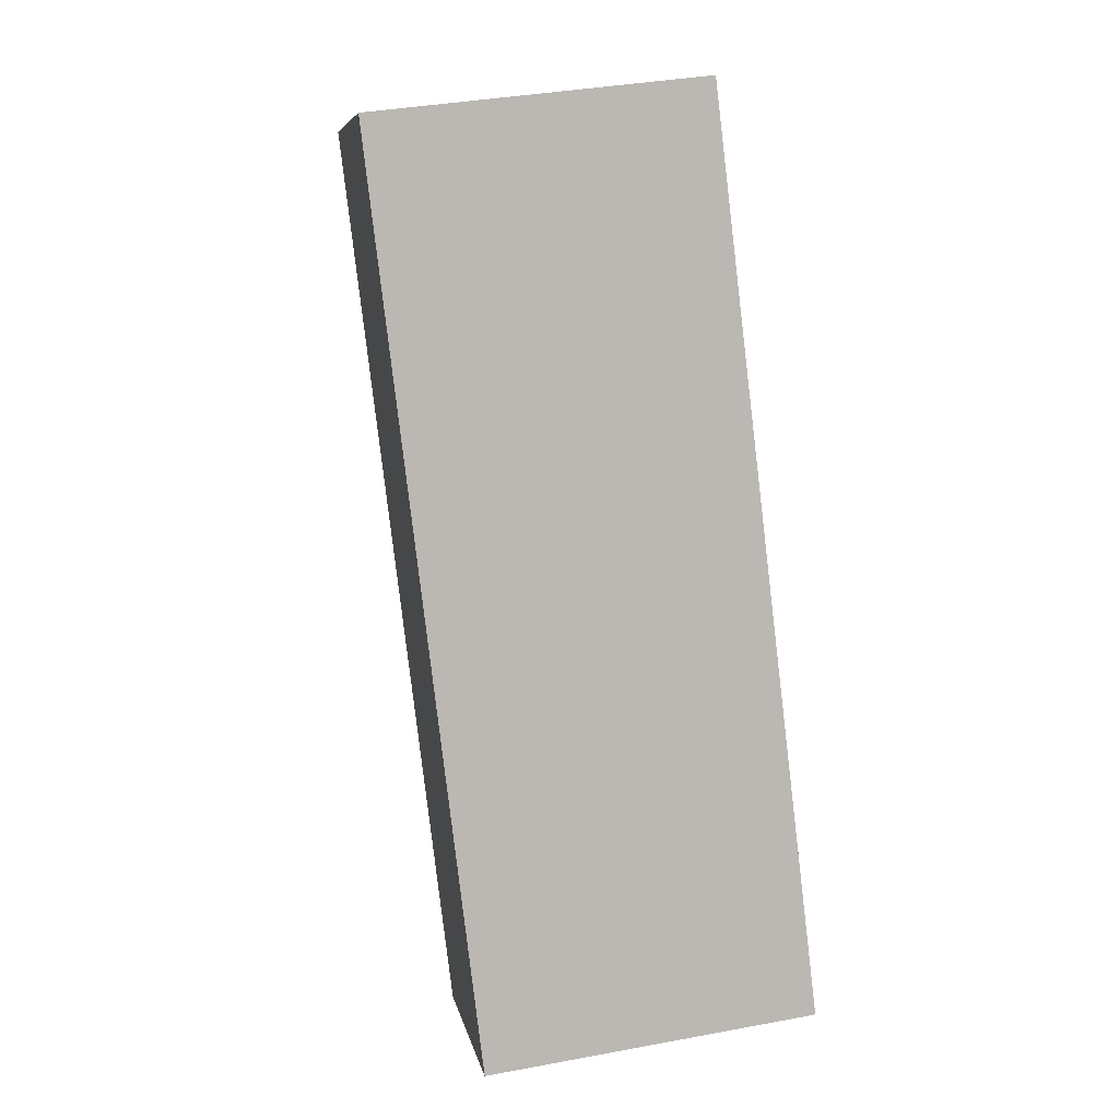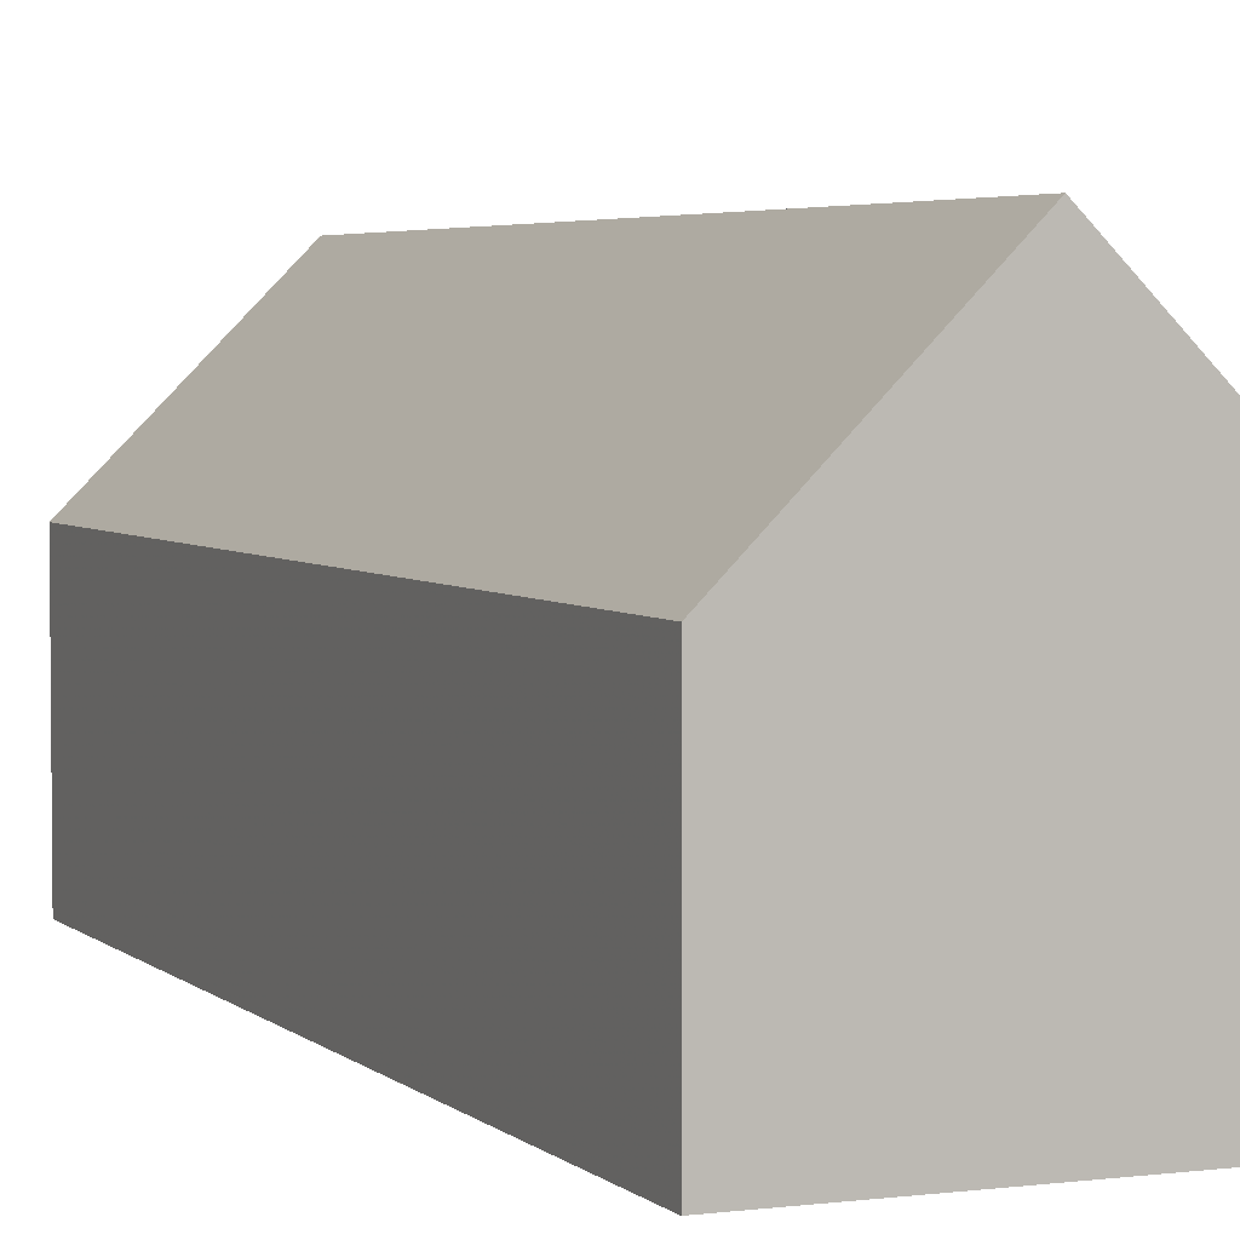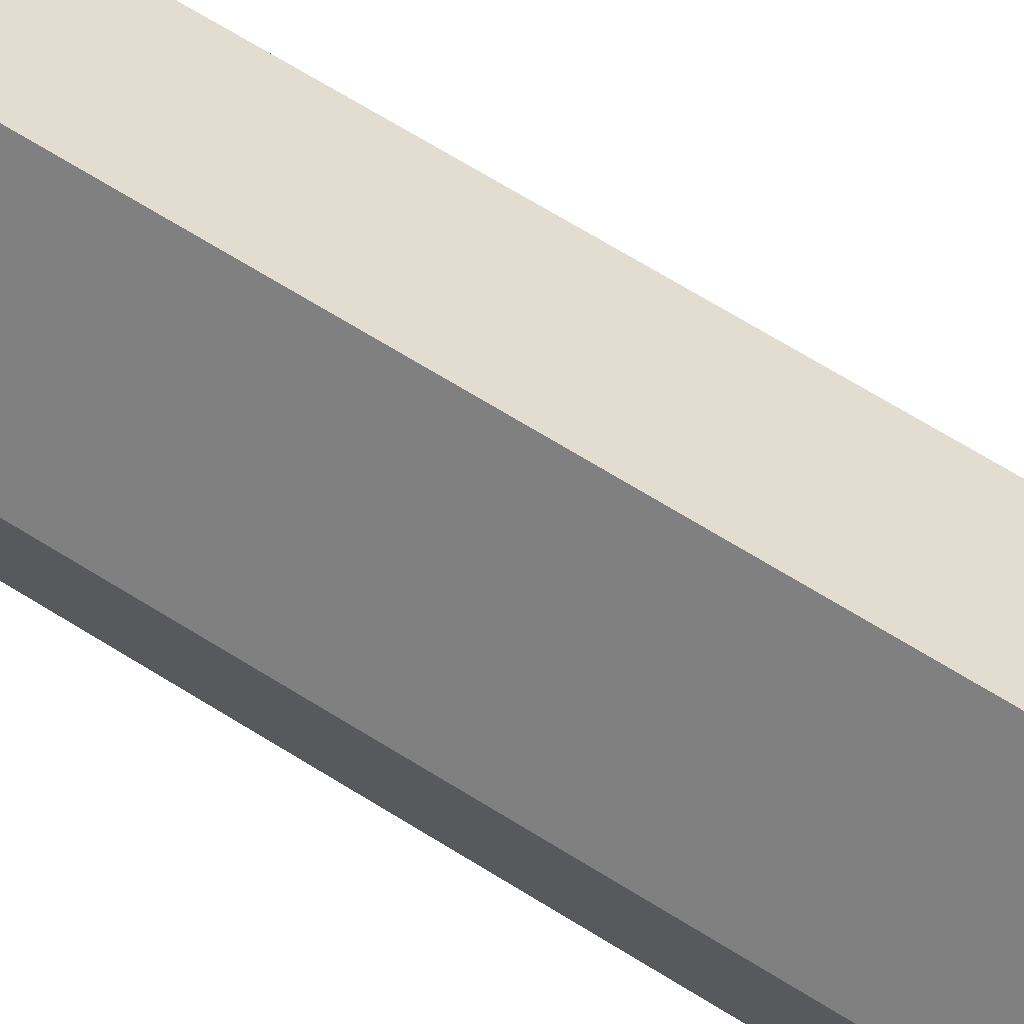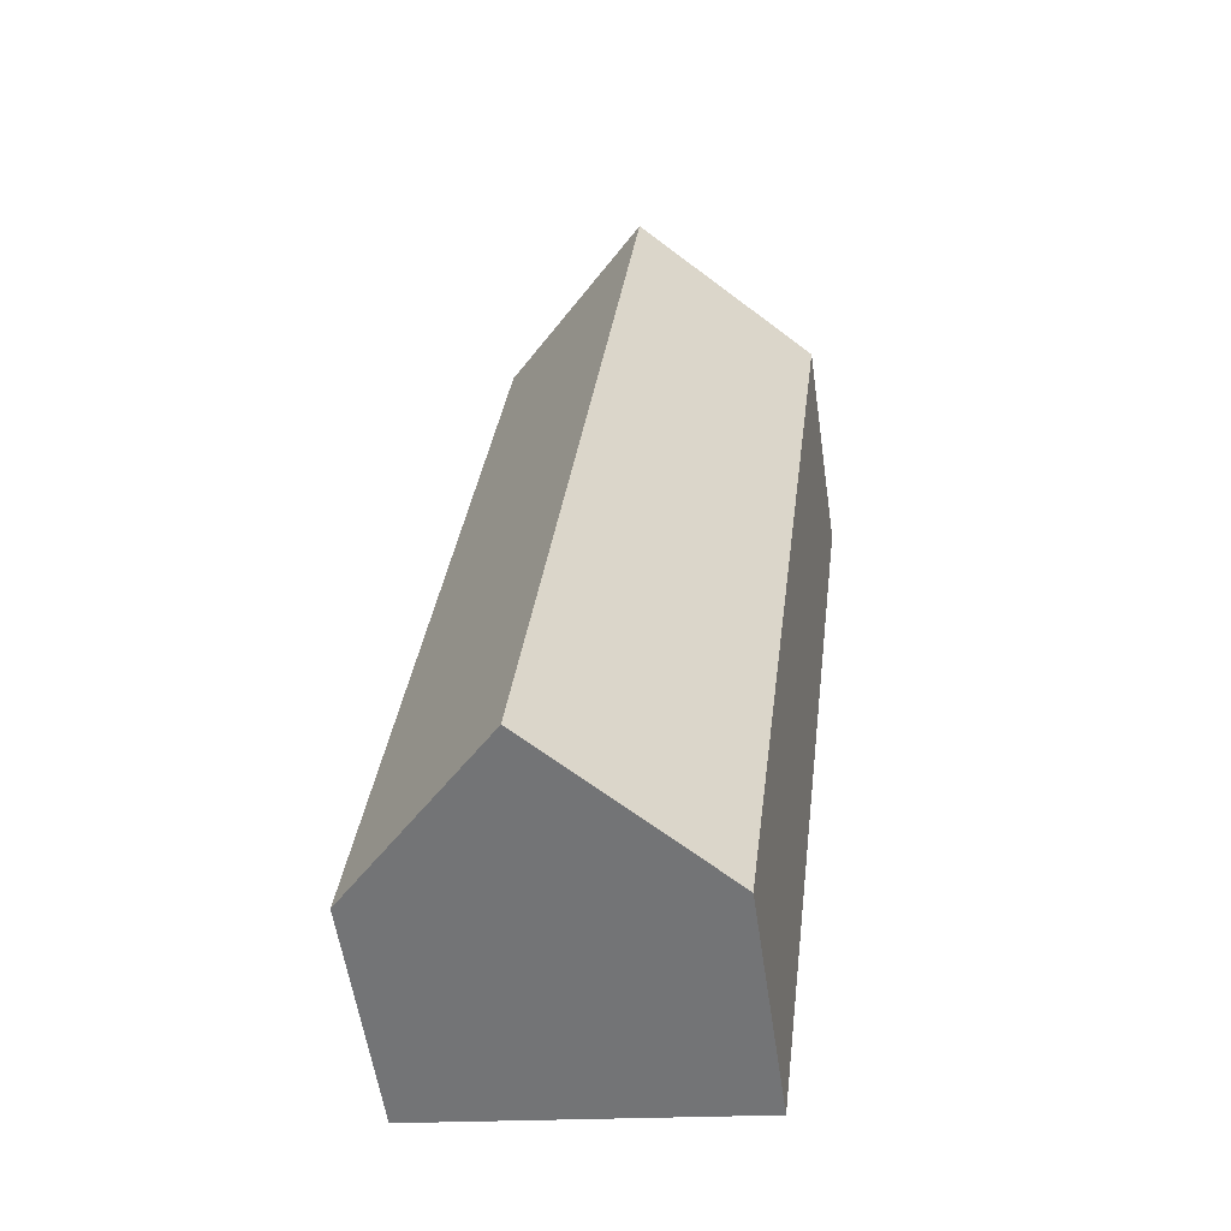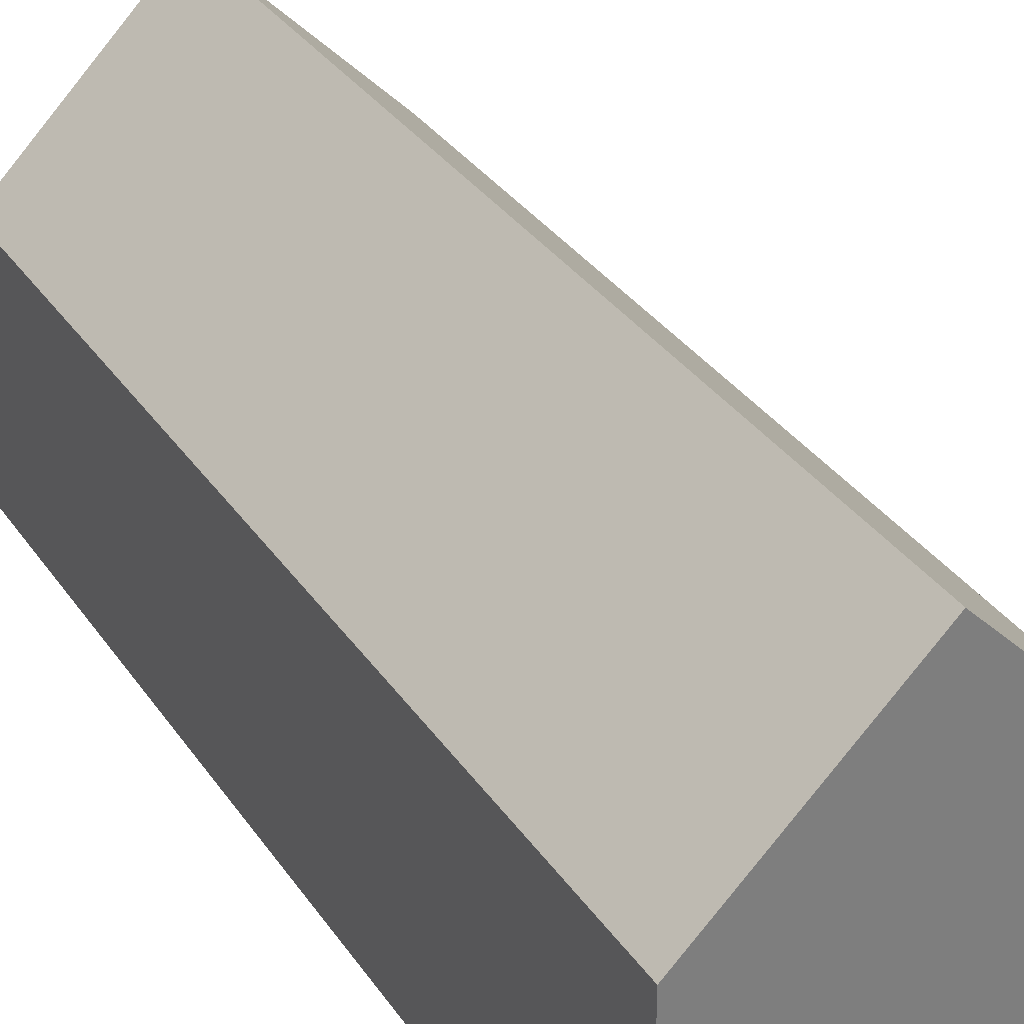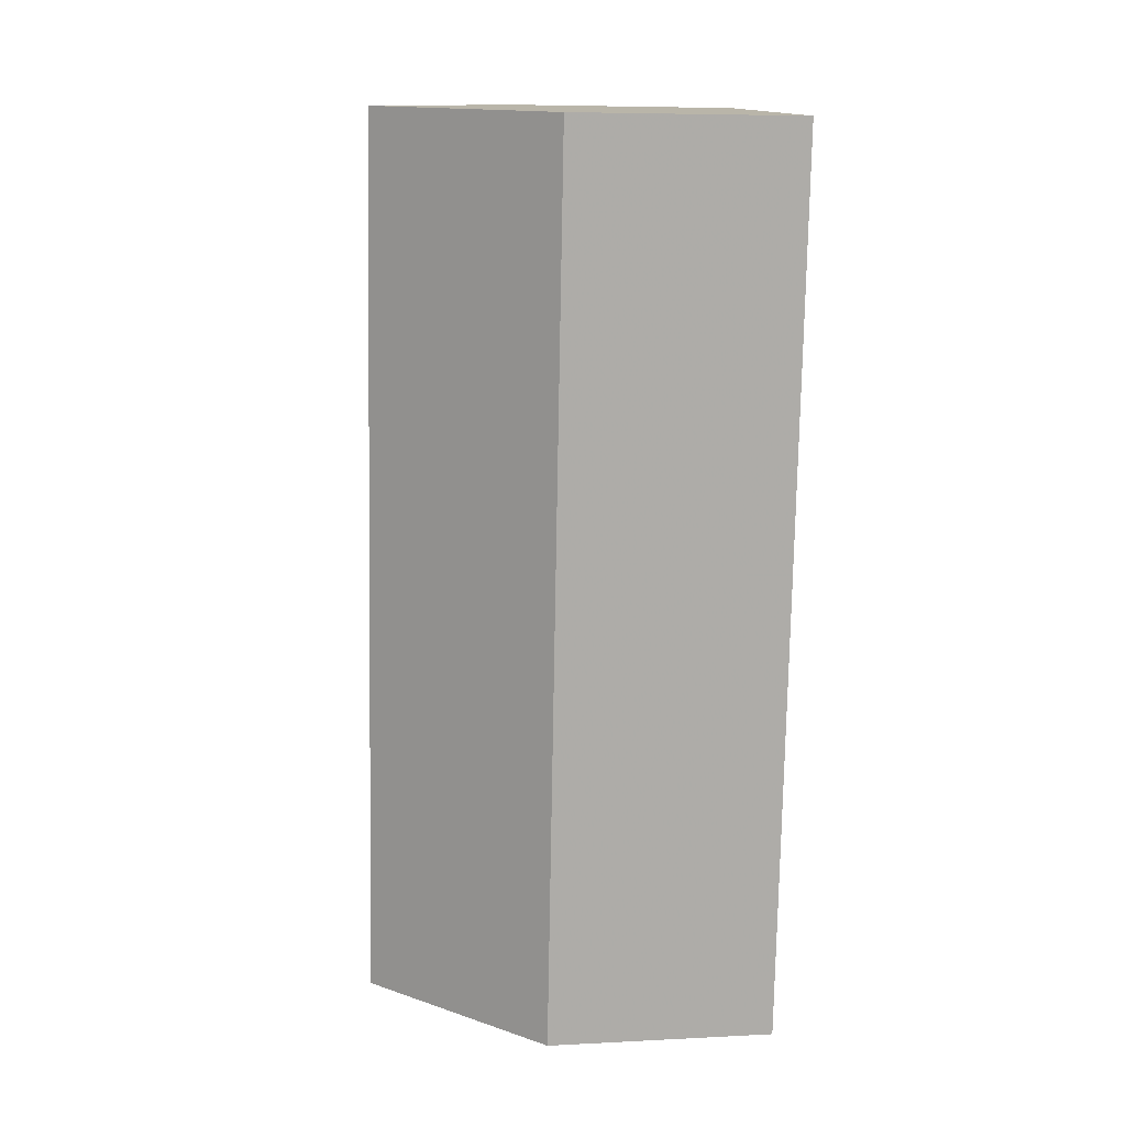
<metadata>
{"format":"obj","ext":"obj","renderer":"f3d","projection":"perspective","resolution":1024,"background":"white","views":[{"elev":7.3,"azim":-10.5,"up":"+Z"},{"elev":3.9,"azim":-29.7,"up":"+Y"},{"elev":74.8,"azim":-66.0,"up":"+Y"},{"elev":-58.1,"azim":-171.6,"up":"+Z"},{"elev":32.1,"azim":-35.2,"up":"+Y"},{"elev":6.6,"azim":-98.6,"up":"+Z"}]}
</metadata>
<code>
v -5.973 0.1633 -4.918
v -5.999 0.1363 -4.921
v -5.999 0.09881 -4.921
v -5.946 0.09881 -4.915
v -5.946 0.1363 -4.915
v -5.955 0.1633 -5.066
v -5.981 0.1363 -5.069
v -5.999 0.1363 -4.921
v -5.981 0.1363 -5.069
v -5.981 0.09881 -5.069
v -5.999 0.09881 -4.921
v -5.946 0.09881 -4.915
v -5.999 0.09881 -4.921
v -5.981 0.09881 -5.069
v -5.928 0.09881 -5.062
v -5.928 0.1363 -5.062
v -5.946 0.1363 -4.915
v -5.946 0.09881 -4.915
v -5.928 0.09881 -5.062
v -5.955 0.1633 -5.066
v -5.928 0.1363 -5.062
v -5.928 0.09881 -5.062
v -5.981 0.09881 -5.069
v -5.981 0.1363 -5.069
f 1 2 3
f 1 3 4
f 1 4 5
f 6 7 2
f 1 6 2
f 8 9 10
f 8 10 11
f 12 13 14
f 12 14 15
f 16 17 18
f 16 18 19
f 1 16 6
f 16 1 5
f 20 21 22
f 20 22 23
f 20 23 24

</code>
